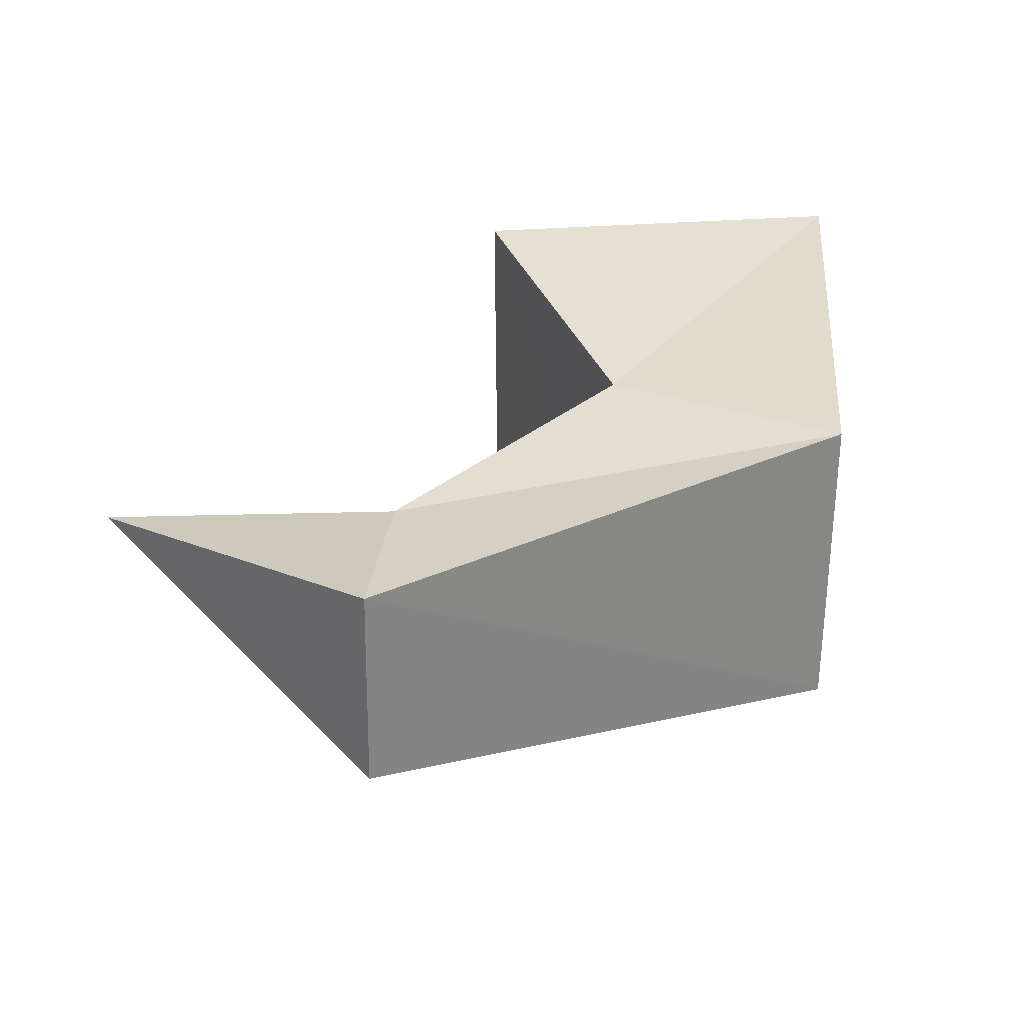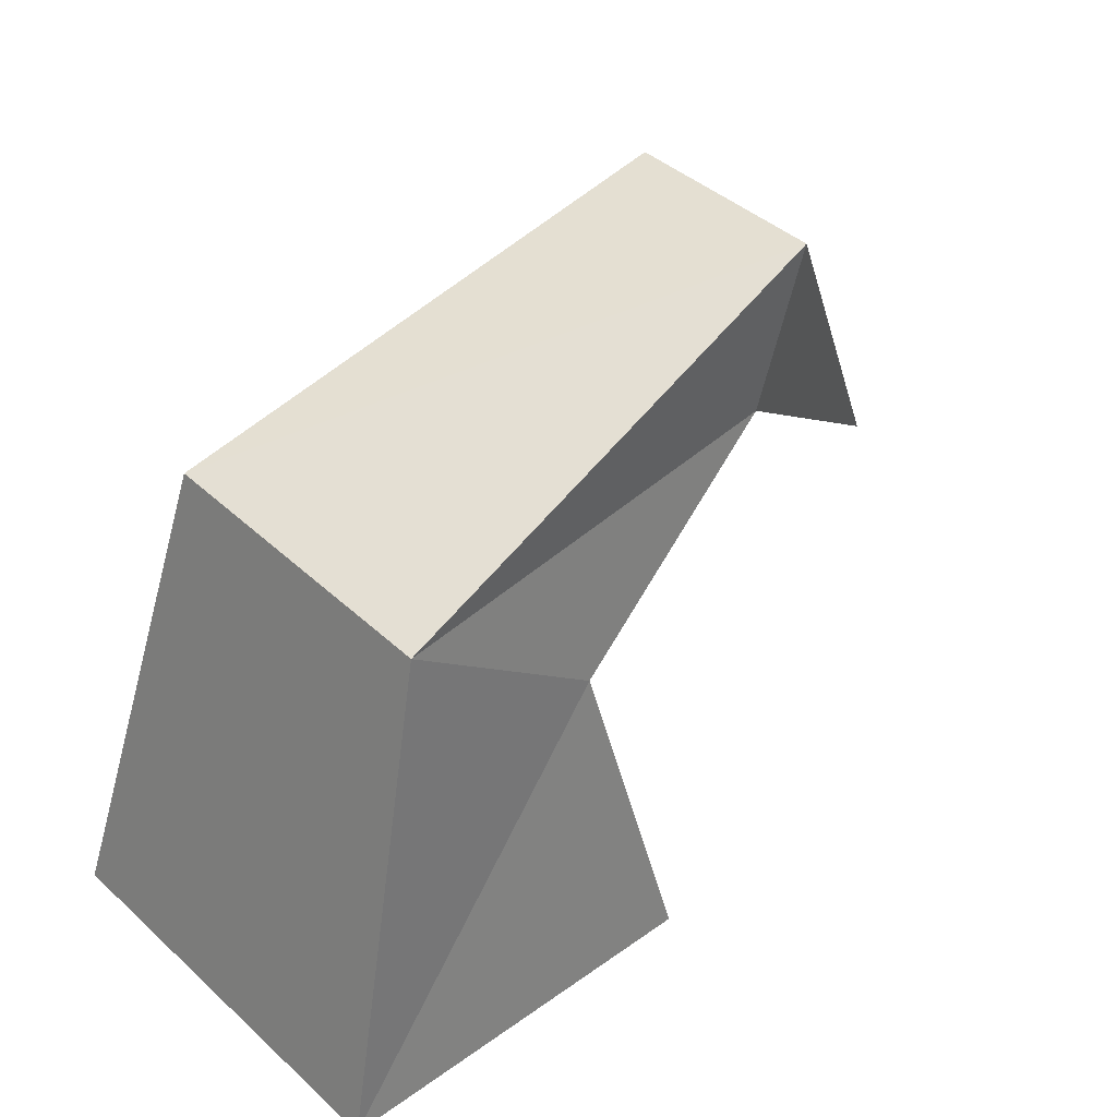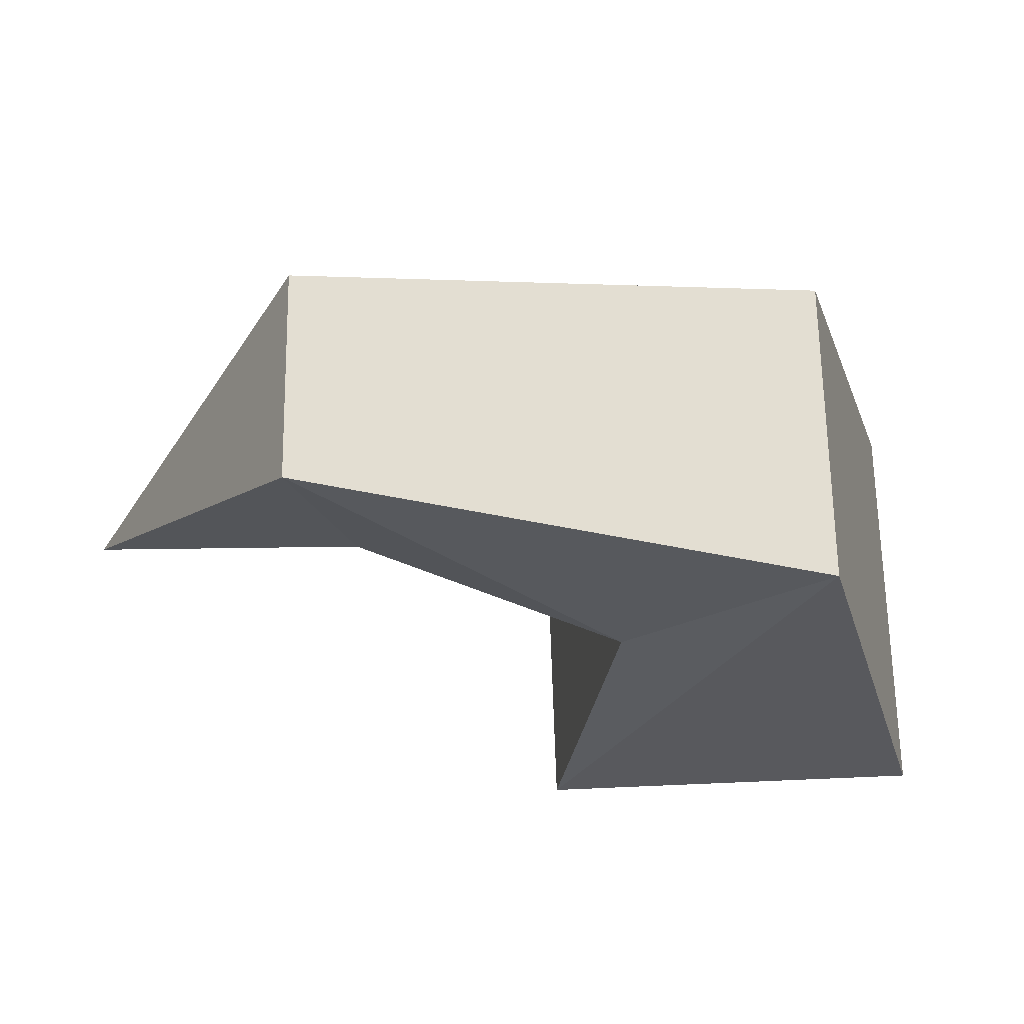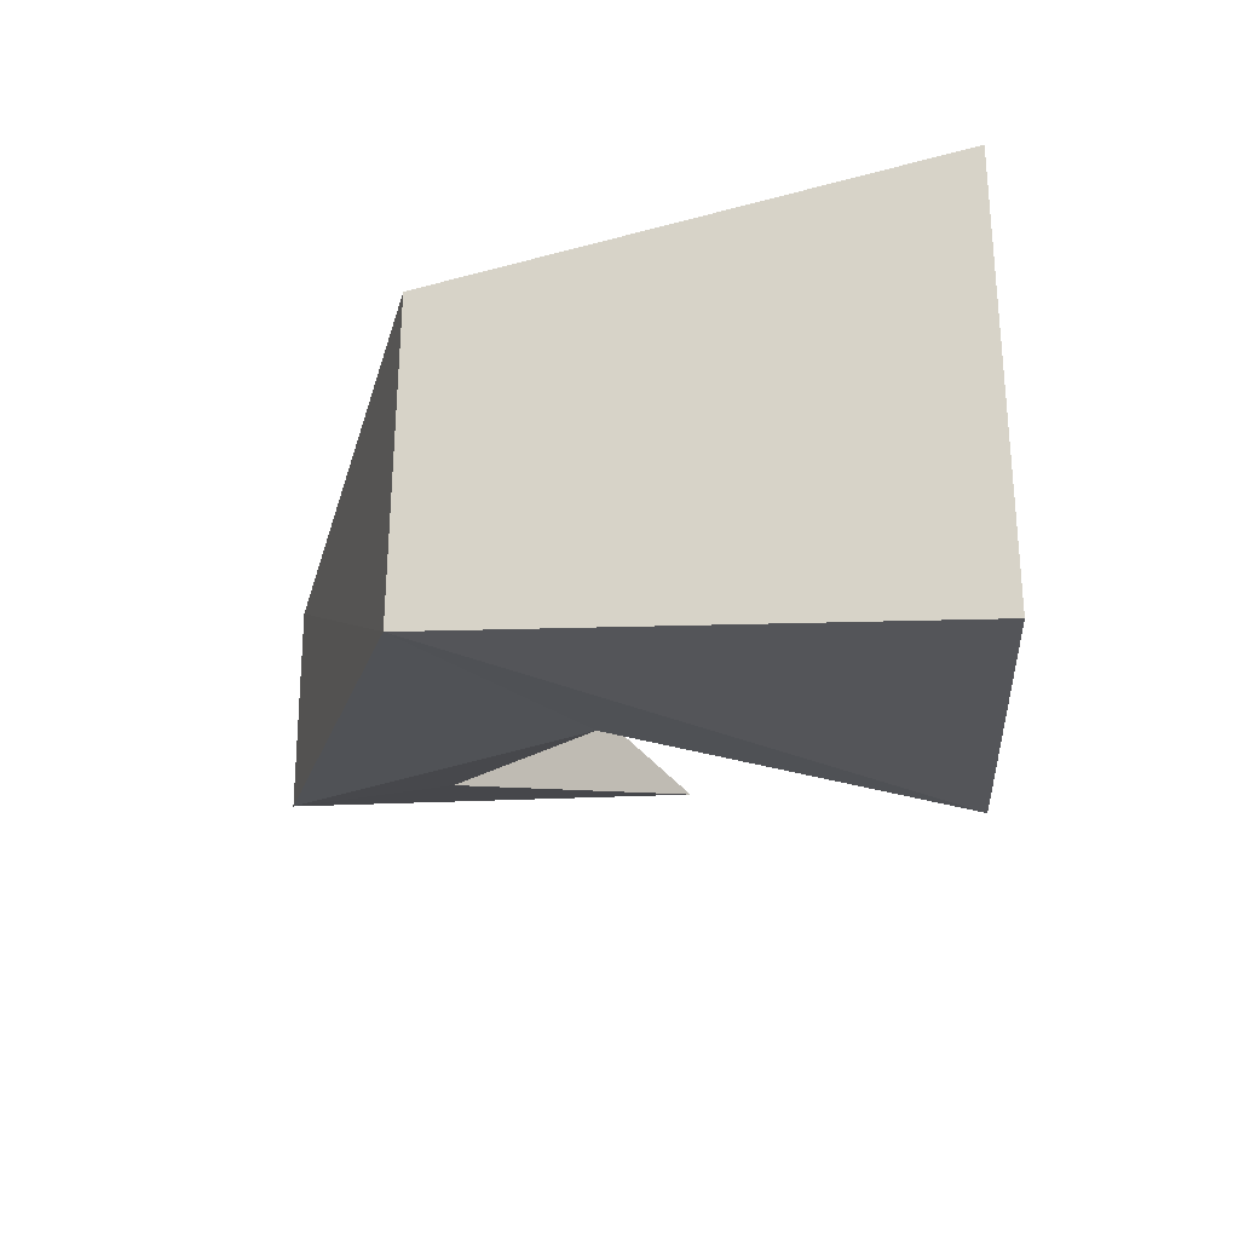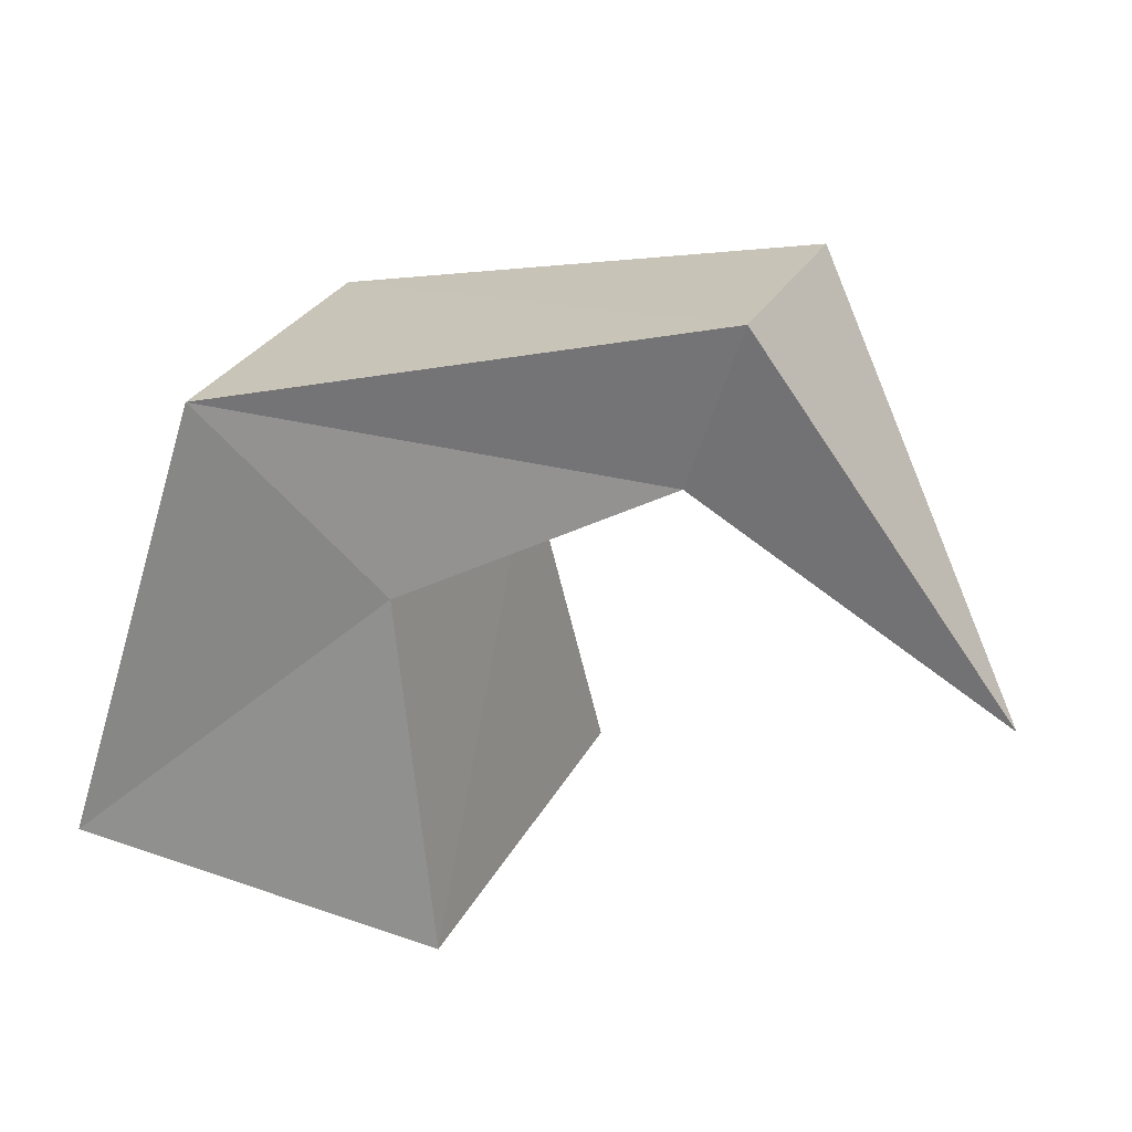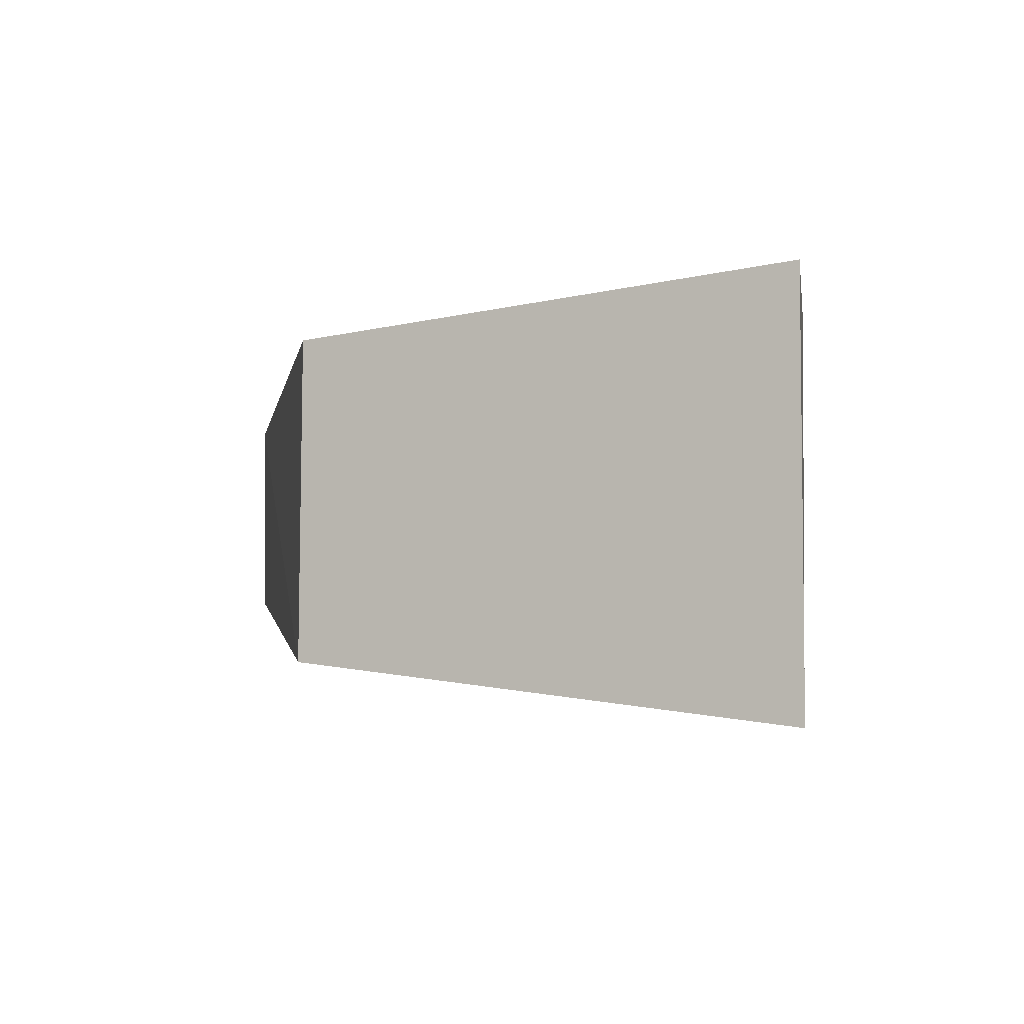
<metadata>
{"format":"obj","ext":"obj","renderer":"f3d","projection":"perspective","resolution":1024,"background":"white","views":[{"elev":29.1,"azim":168.5,"up":"+Z"},{"elev":41.8,"azim":-43.0,"up":"+Y"},{"elev":65.9,"azim":178.7,"up":"+Y"},{"elev":-25.4,"azim":-90.1,"up":"+Z"},{"elev":28.2,"azim":23.0,"up":"+Y"},{"elev":-2.1,"azim":-85.8,"up":"+Z"}]}
</metadata>
<code>
o Cube
v 0.8061 0.02699 -1
v 0.8214 0.02487 1
v -1.095 0.1713 1
v -1.087 0.1578 -1
v 0.5143 1.657 -0.75
v 0.5144 1.657 0.75
v -0.4526 2.431 0.75
v -0.439 2.451 -0.75
v 1.76 2.324 -0.5
v 1.77 2.322 0.5
v 2.022 3.098 0.5
v 2.032 3.095 -0.5
v 3.156 1.188 -0
v 3.156 1.188 -0
v 3.156 1.188 -0
v 3.156 1.188 -0
f 1 2 3
f 8 7 11
f 5 6 2
f 6 7 3
f 3 7 8
f 1 4 8
f 12 11 15
f 7 6 10
f 5 8 12
f 6 5 9
f 13 16 15
f 11 10 14
f 9 12 16
f 10 9 13
f 4 1 3
f 12 8 11
f 1 5 2
f 2 6 3
f 4 3 8
f 5 1 8
f 16 12 15
f 11 7 10
f 9 5 12
f 10 6 9
f 14 13 15
f 15 11 14
f 13 9 16
f 14 10 13

</code>
